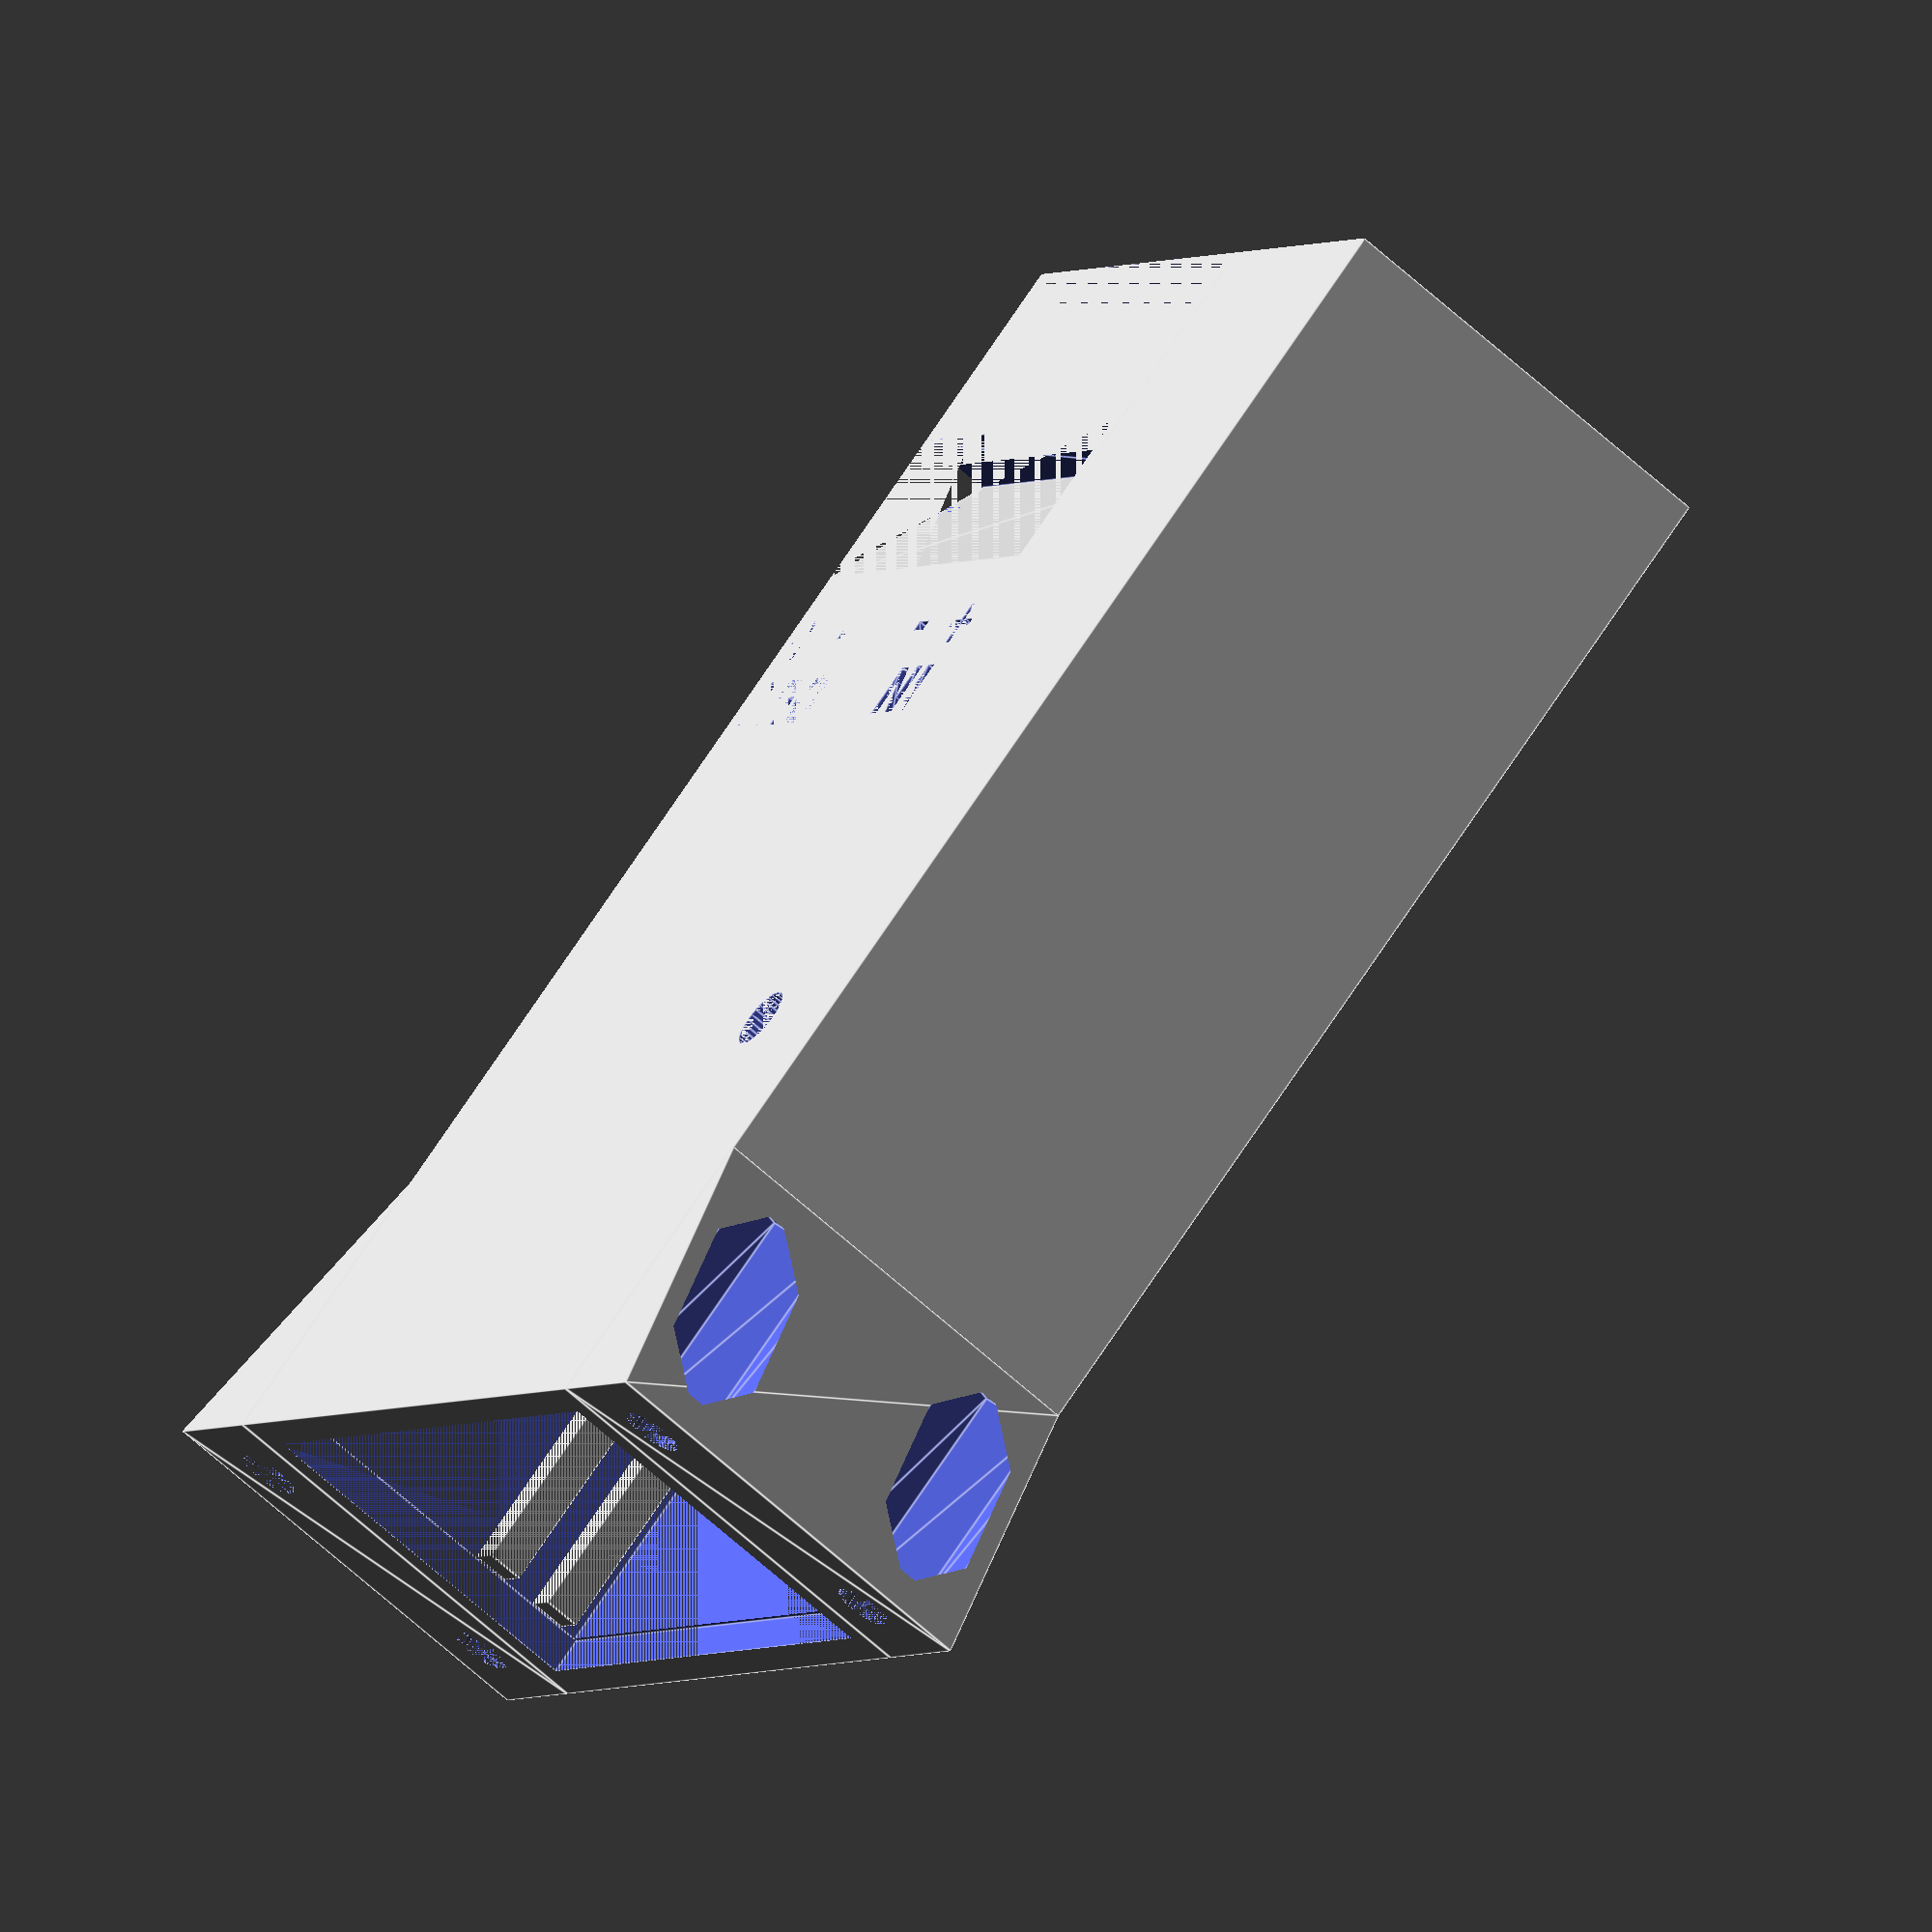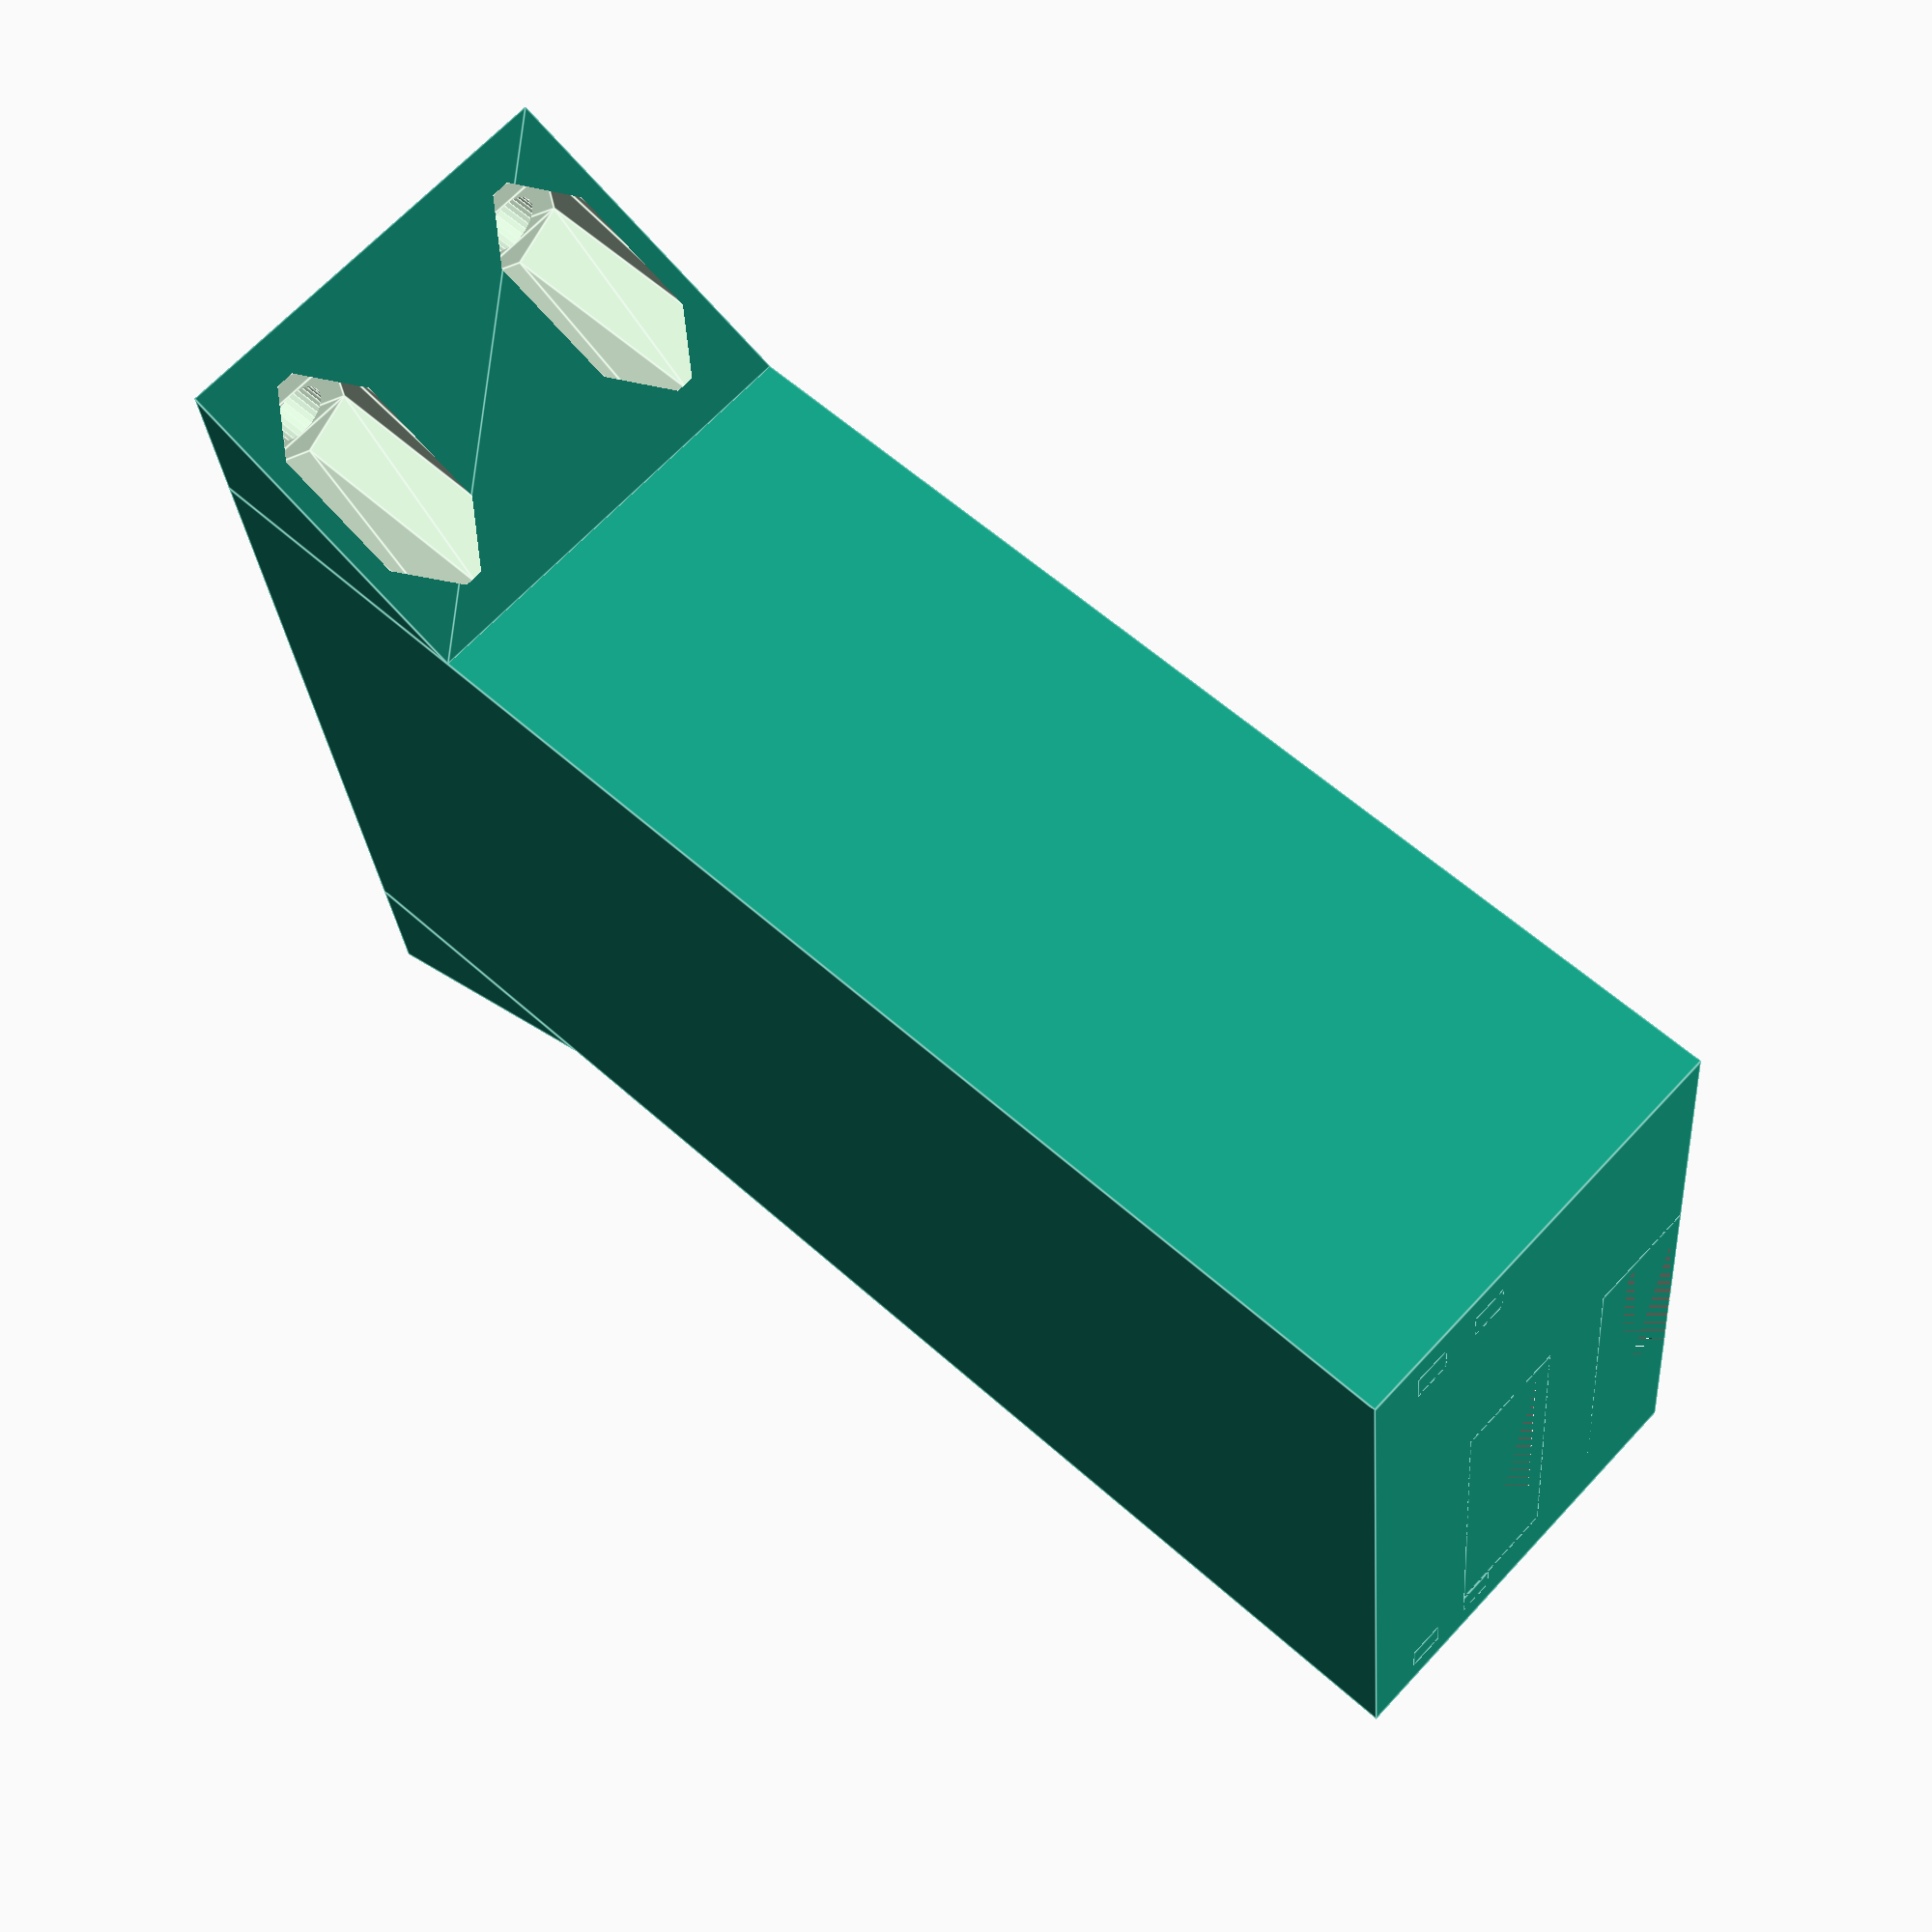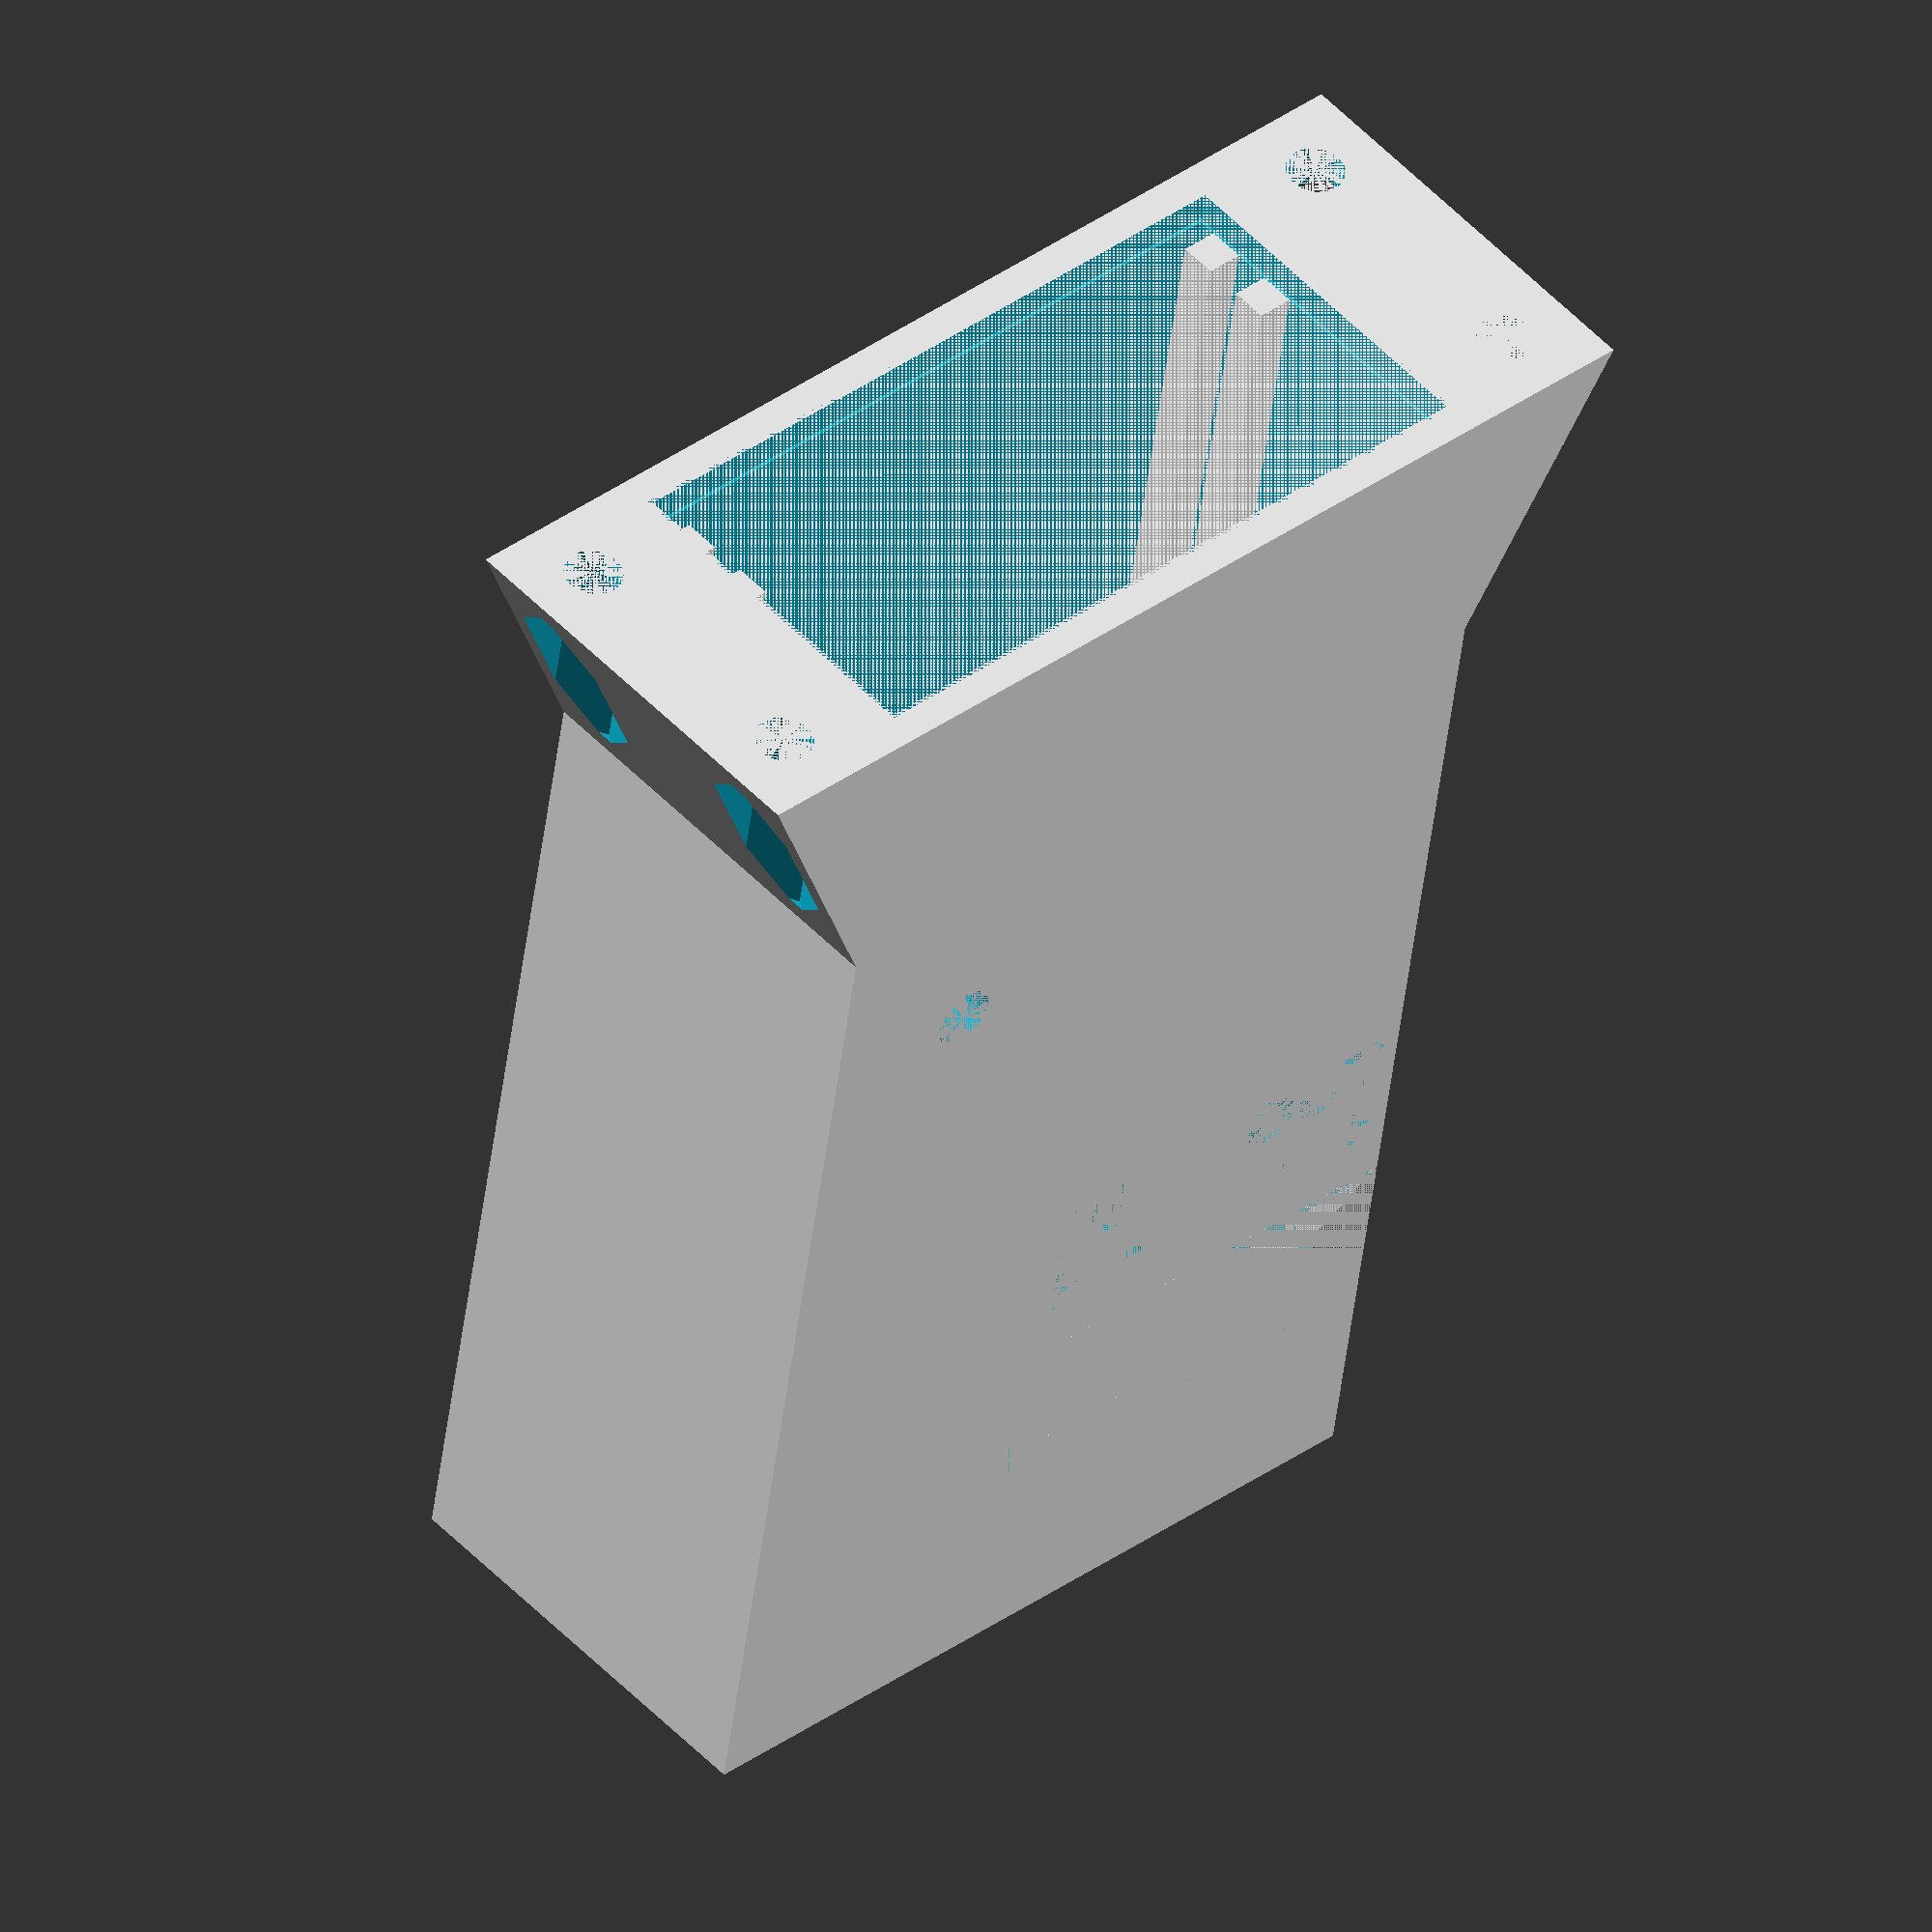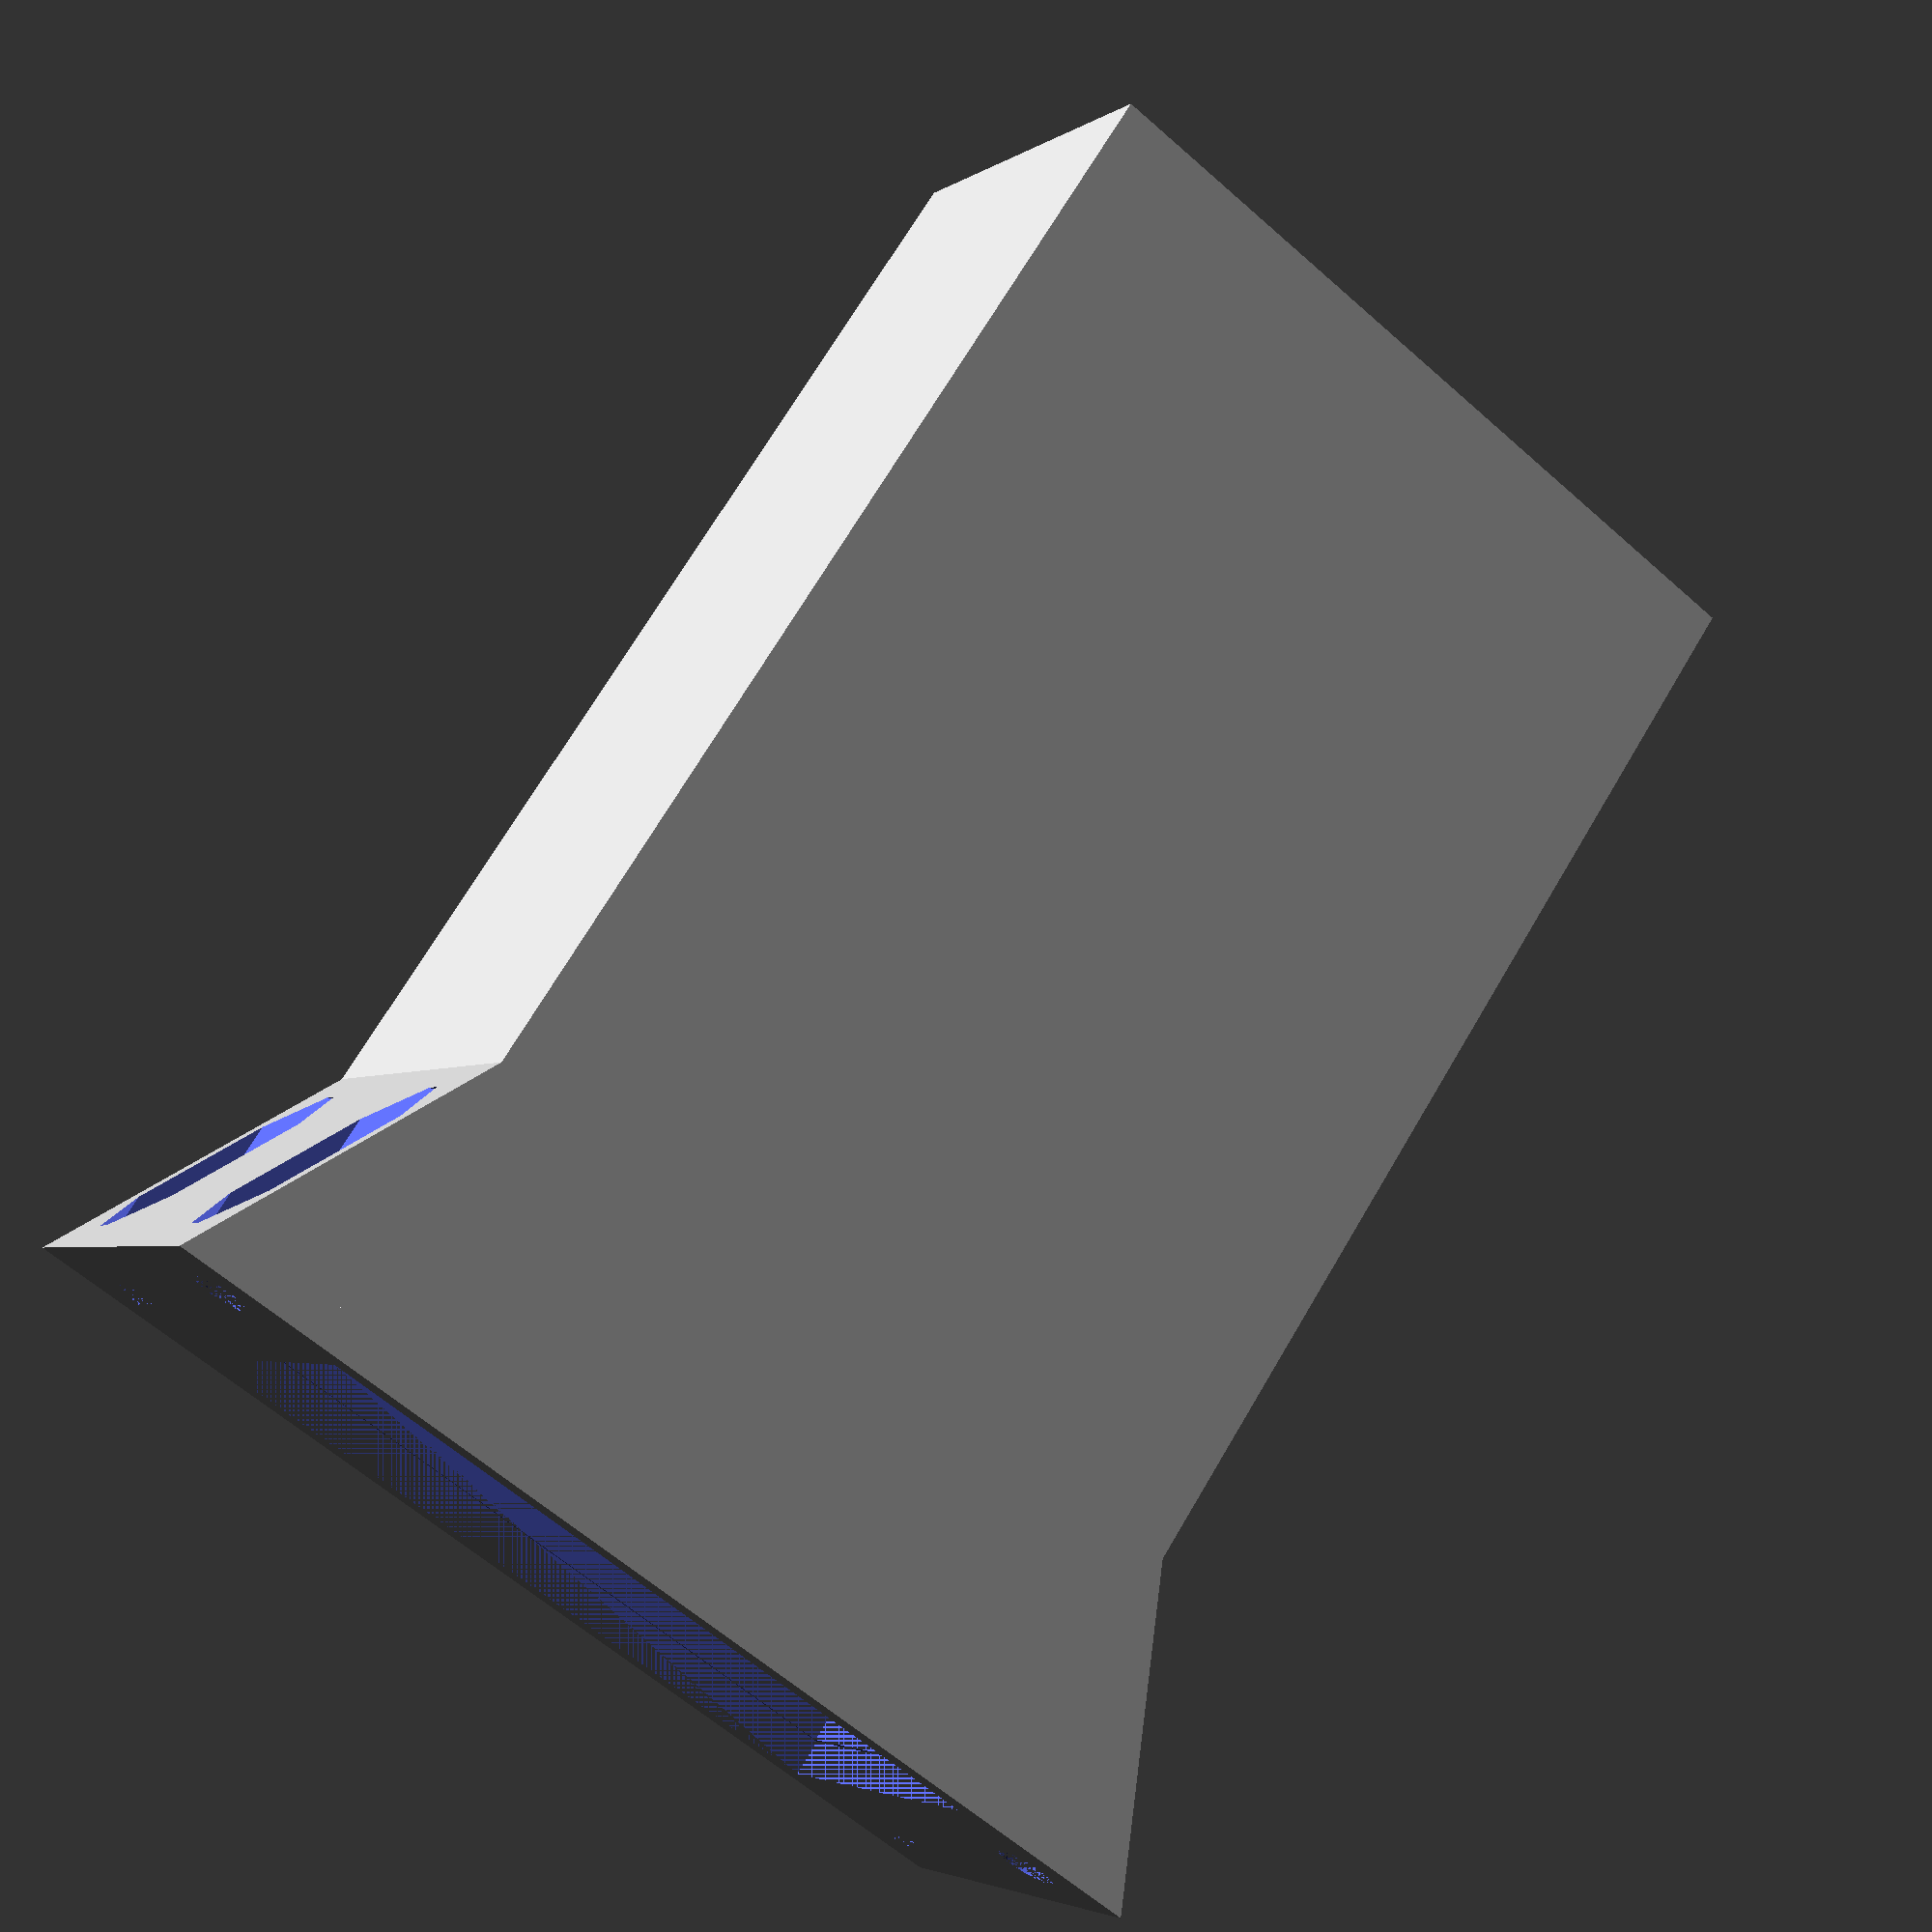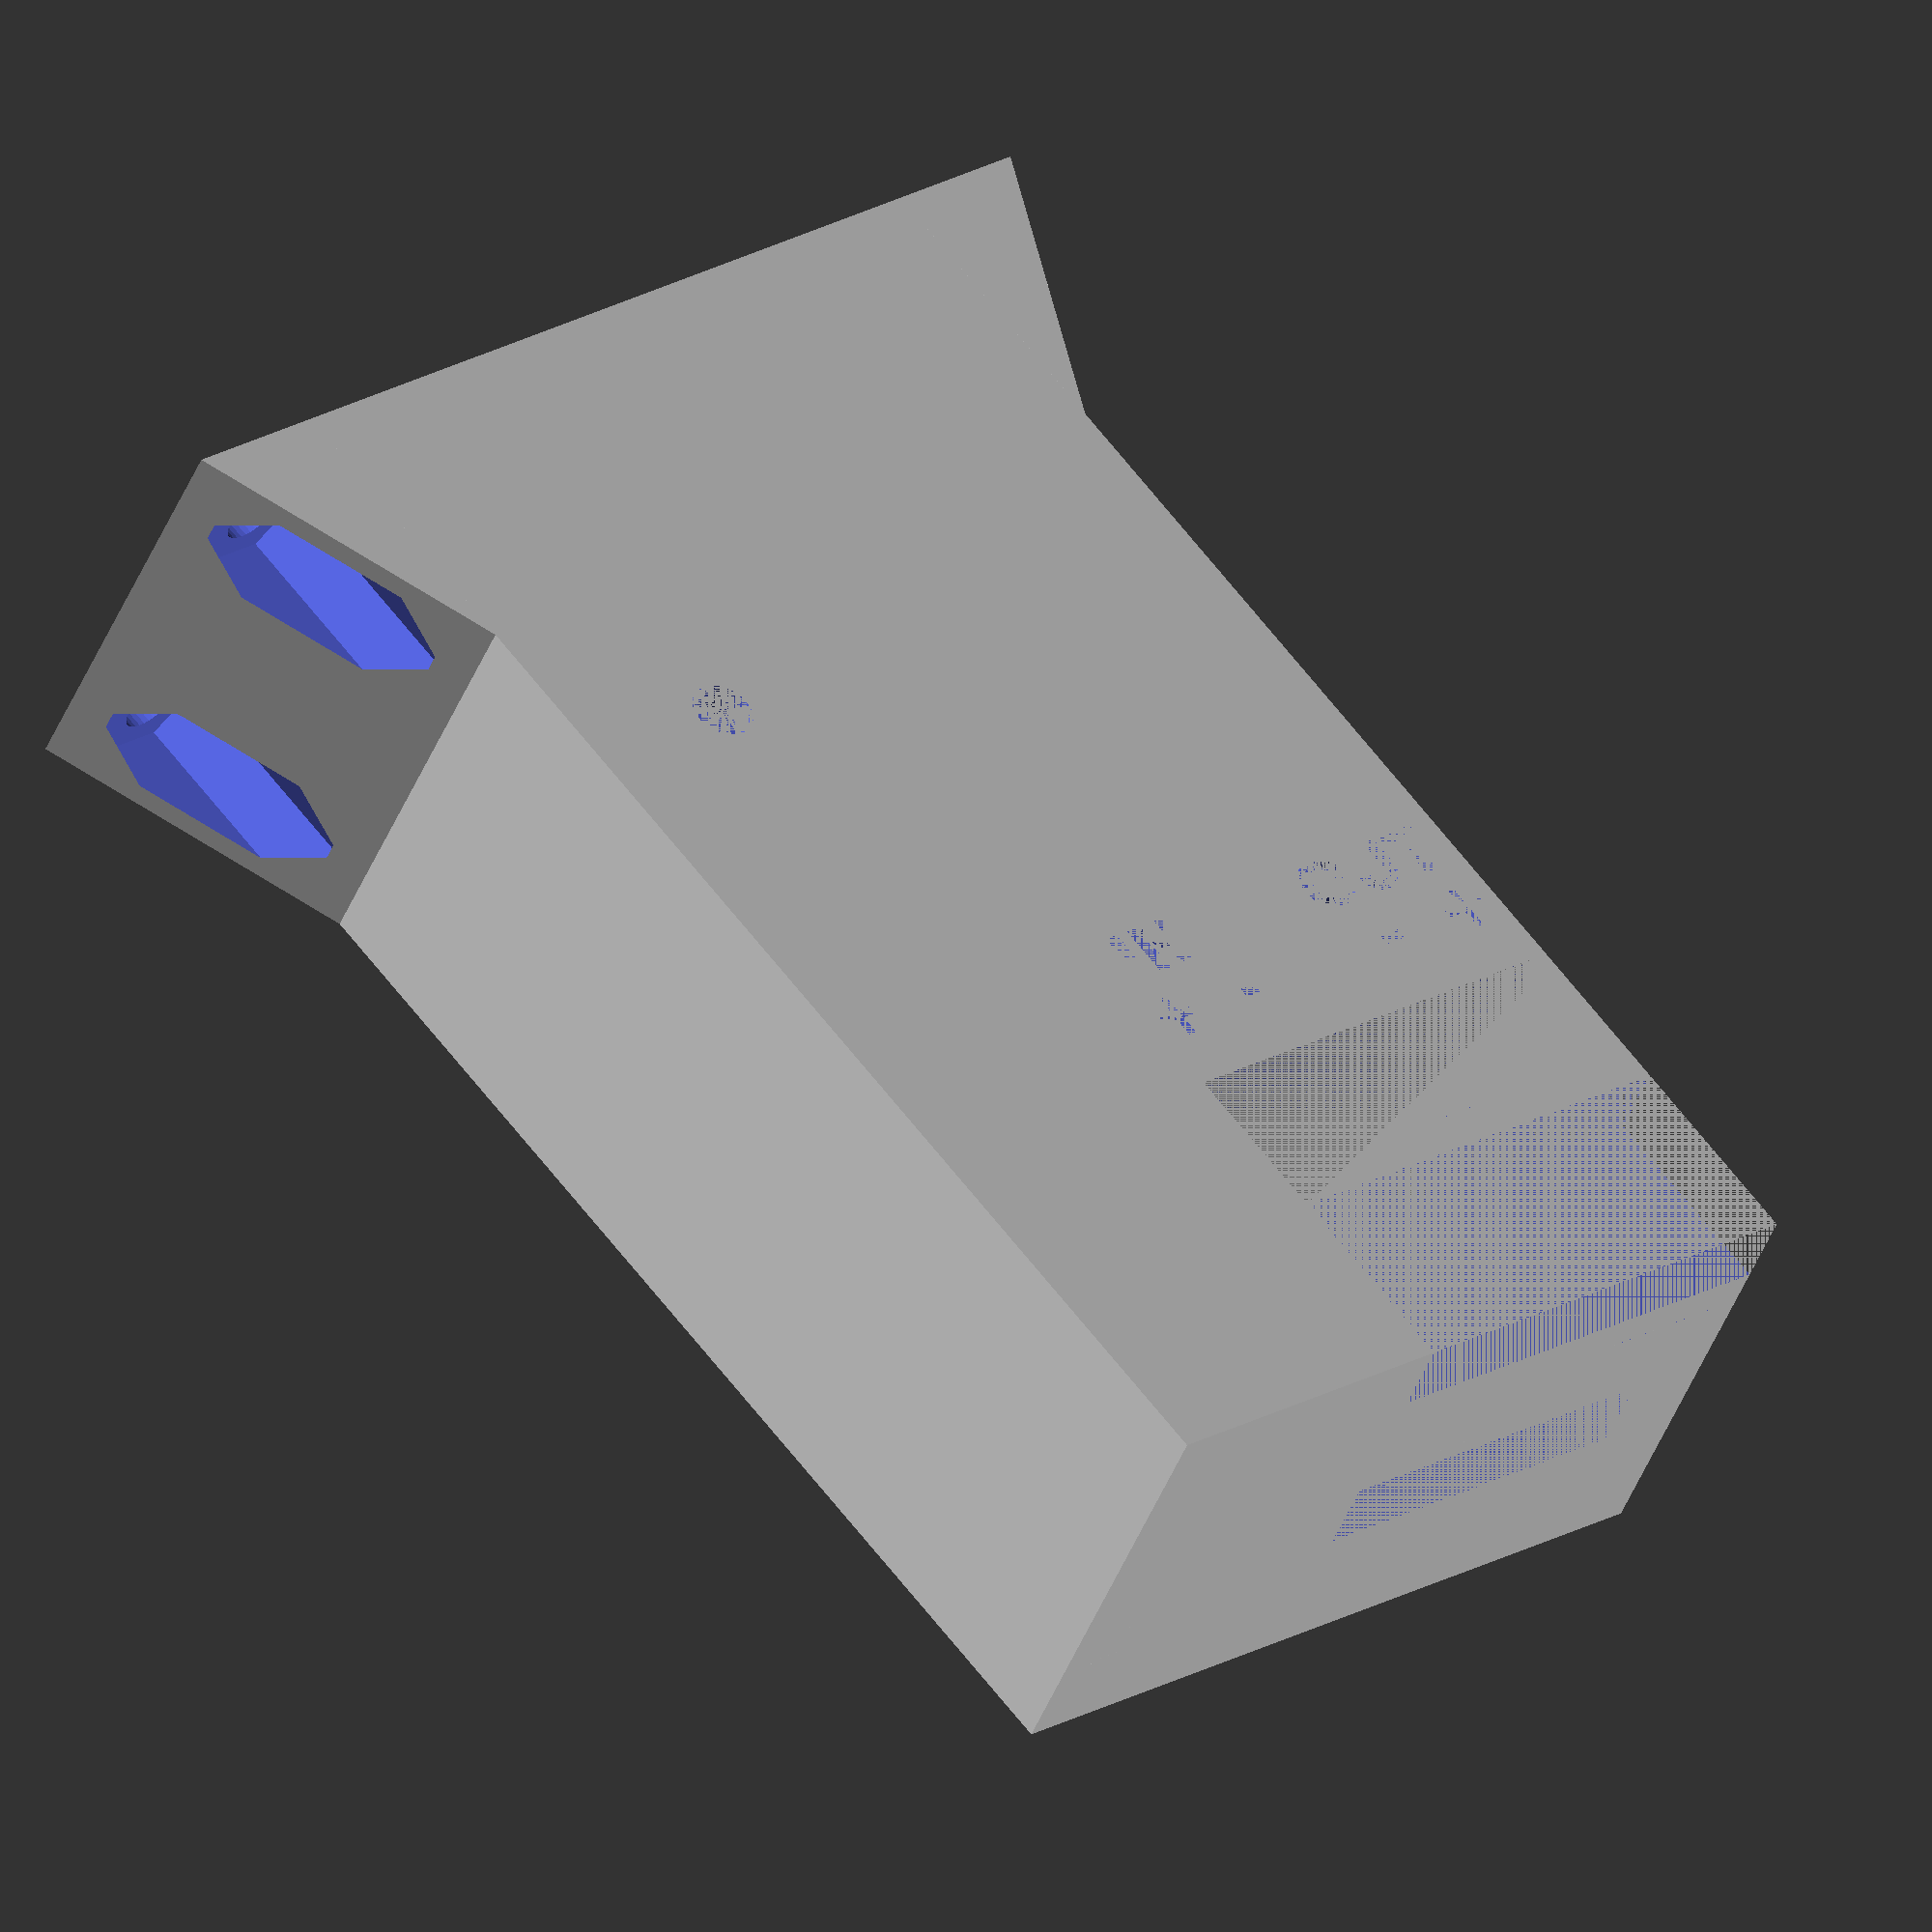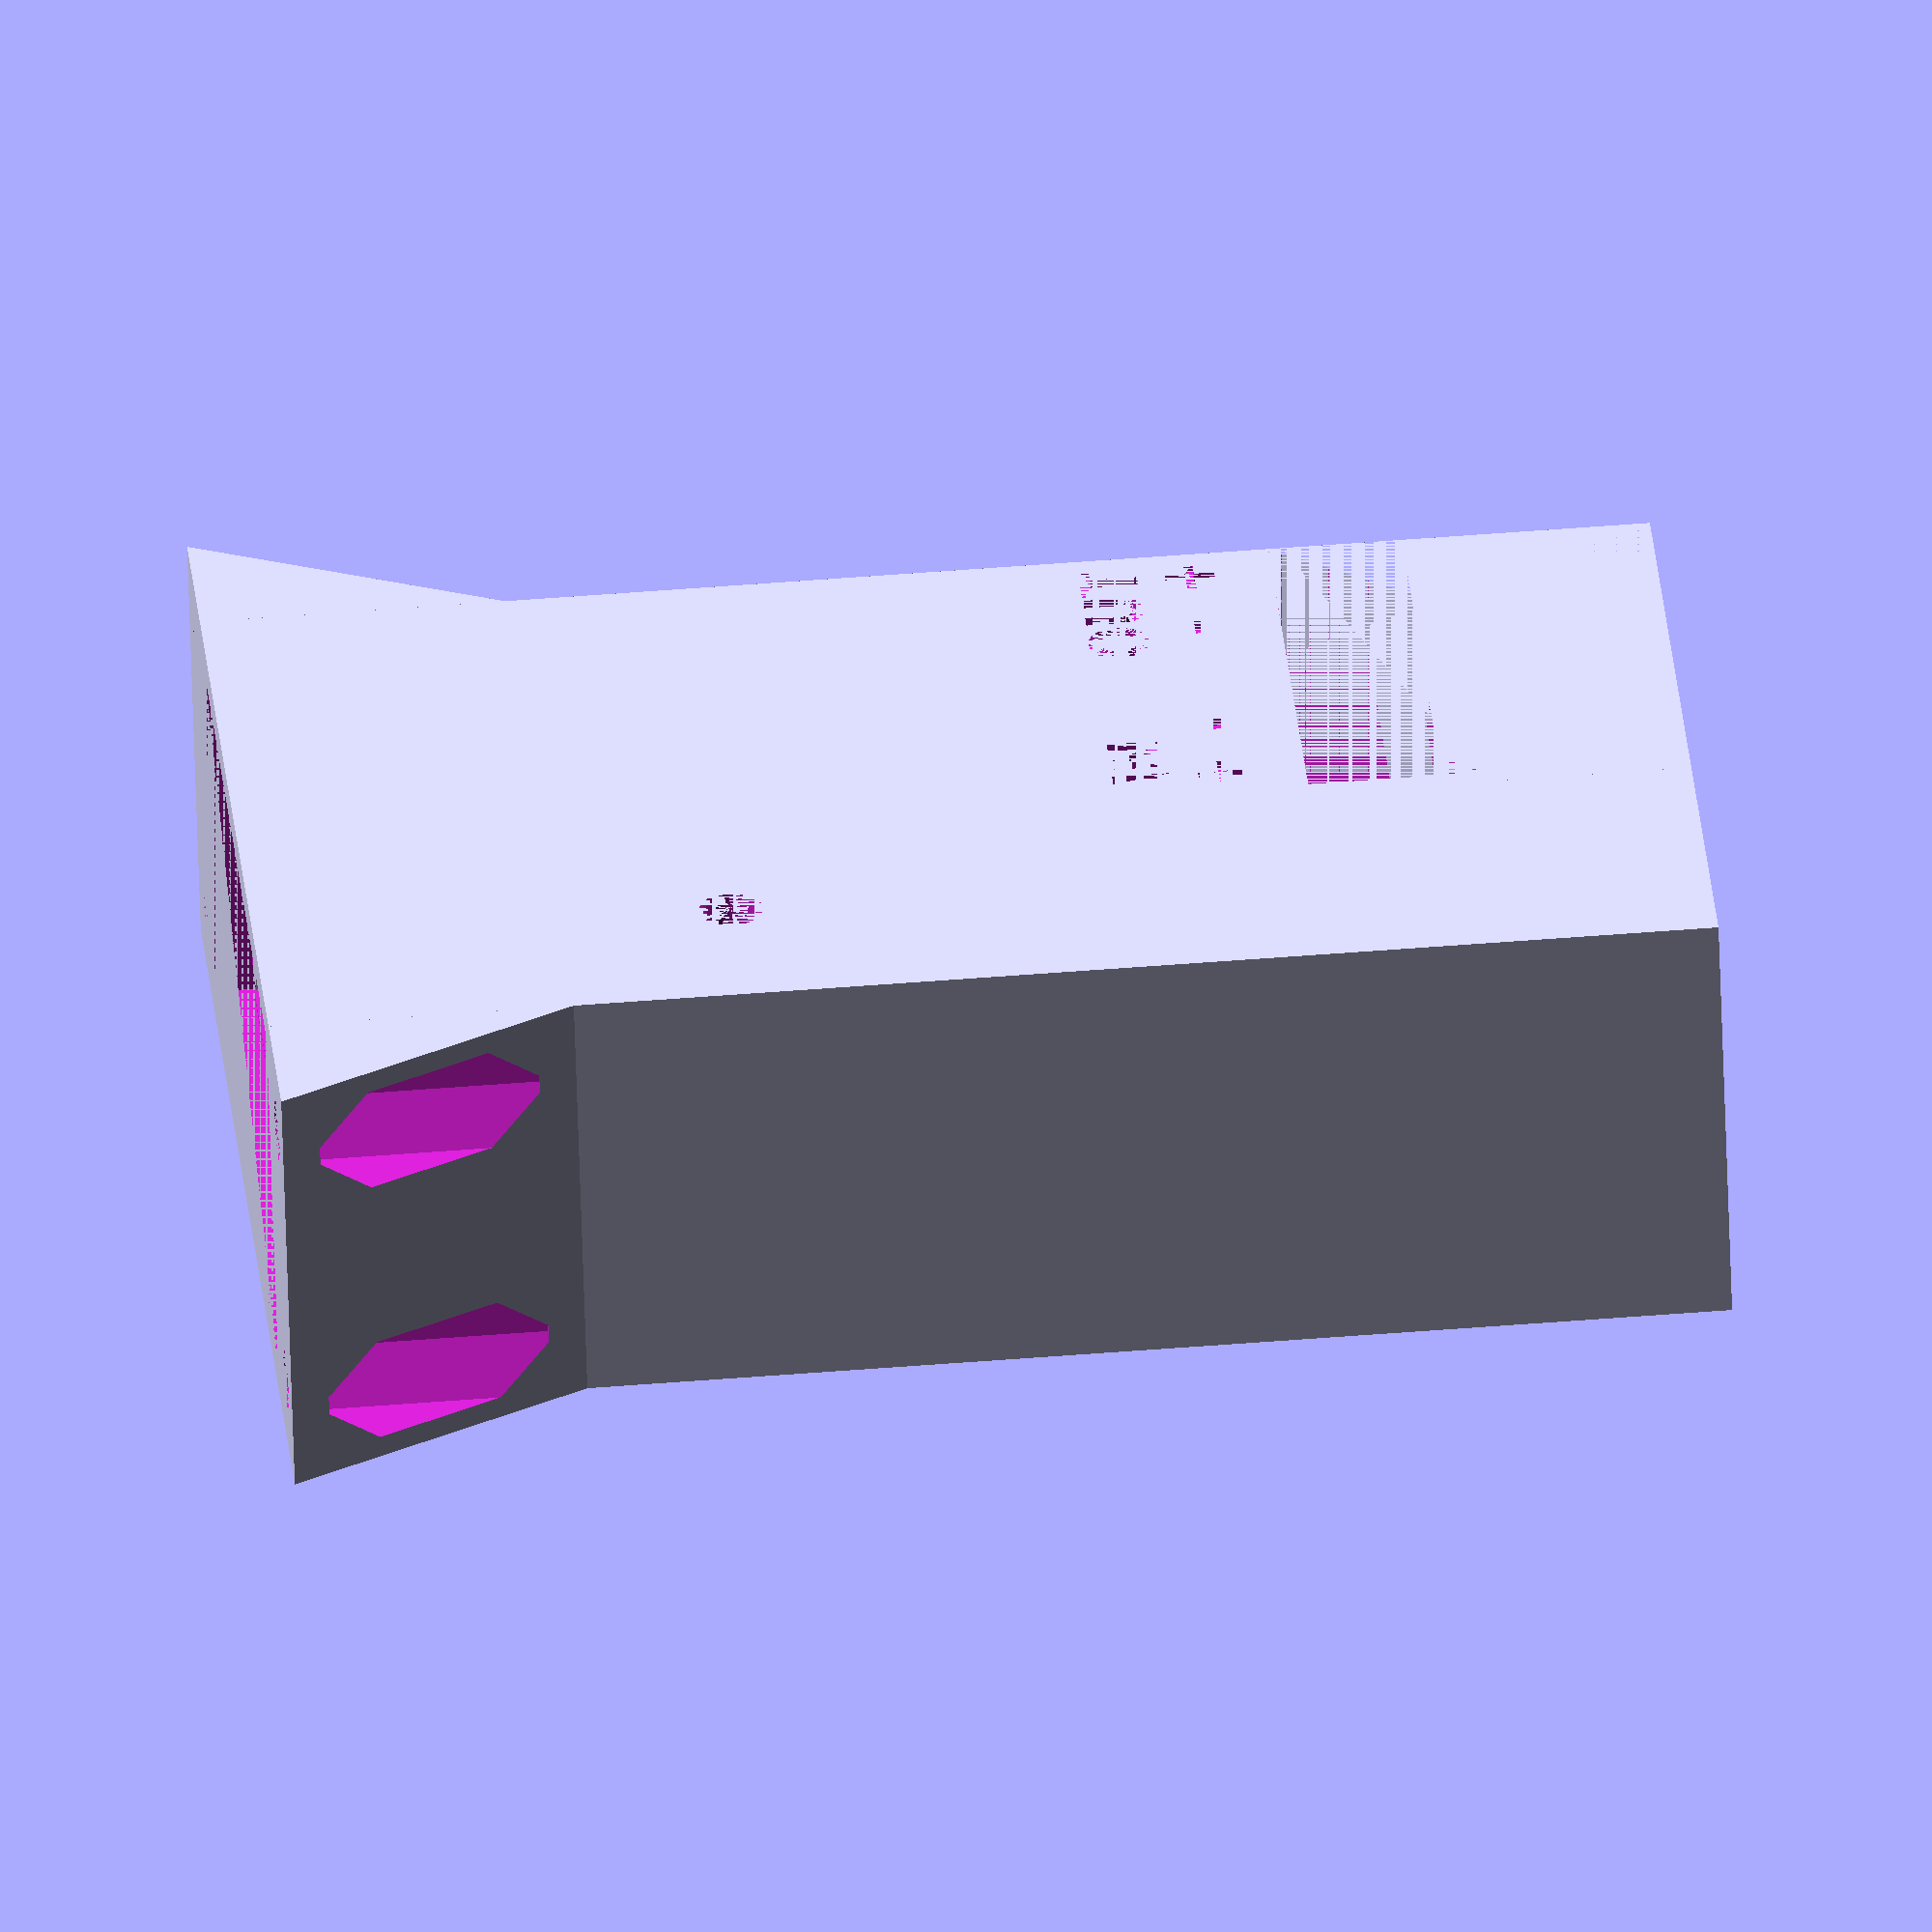
<openscad>
$fn=32;

width = 23;
z_height = 76;
screw_dia = 3;
extension = 8;
lenght = 43;


//create the box module. 
module box (){
difference(){
    //main body
    cube([43,23,z_height]);
    
    //body modification
    translate ([2,2,2]) cube([39,19,74]);
    translate ([17,0,0]) cube([27,6,13]);
    translate ([18,11,0]) cube ([20,4,4]);
    
        translate ([18,0,11])
    rotate (a=90, v=[0,0,1])
    rotate (a=90, v=[1,0,0])
    linear_extrude(27)

    polygon ([[0,0],[0,9],[4,0]]);
    
    
    
    //hole for adjustable resistor
    translate ([9,2,51]) rotate (a=90 , v=[1,0,0]) cylinder (h=2, r=1.7);
    
    //tolerance for the lock to fit the box
    translate ([1.8,1.8,74]) cube([39.4,19.4,2]);
    
    // Carving the text for input and output
       translate ([18,0.5,23]) rotate (a=90, v=[1,0,0]) linear_extrude (height = 0.5)    text("+  -      -  +", 
                     size= 3,
                     font="Bitstream Vera Sans:style=Bold",
                     halign="left",
                     valign="bottom");
                     
  
  translate ([19,0.5,27]) rotate (a=90, v=[1,0,0]) linear_extrude (height = 0.5)    text("IN      OUT", 
                     size= 3,
                     font="Bitstream Vera Sans:style=Bold",
                     halign="left",
                     valign="bottom");  
    

}
difference(){
    translate ([17,0,0]) cube ([26,6,13]);
    translate ([18,0,0]) cube ([26,4,11]);
    
        translate ([18,0,11])
    rotate (a=90, v=[0,0,1])
    rotate (a=90, v=[1,0,0])
    linear_extrude(27)

    polygon ([[0,0],[0,9],[4,0]]);
    
    //4 screw holes
    translate ([20.3,6,8]) rotate (a=90 , v=[1,0,0]) cylinder (h=2, r=2);
    translate ([25.3,6,8]) rotate (a=90 , v=[1,0,0]) cylinder (h=2, r=2);
    translate ([30.3,6,8]) rotate (a=90 , v=[1,0,0]) cylinder (h=2, r=2);
    translate ([35.3,6,8]) rotate (a=90 , v=[1,0,0]) cylinder (h=2, r=2);
}

//Connection hole
difference(){
    translate ([17,10,0]) cube ([22,6,4]);
    translate ([18,11,0]) cube ([20,4,4]);
}
//4 rails
translate ([2,14,0])cube ([2,2,74]);
translate ([2,18,0])cube ([2,2,74]);
translate ([39,14,0])cube ([2,2,74]);
translate ([39,18,0])cube ([2,2,74]);

//fix the slide
translate ([17,4,20])
rotate (a=270, v=[0,0,1])
rotate (a=270, v=[1,0,0])
linear_extrude(26)
 polygon ([[0,0],[0,9],[4,0]]);

translate ([17,1,12]) cube ([1,3,5]);


}

//box screw housing module
module box_screw_housing (x_move,y_move,z_move) {
translate ([x_move,y_move+23,z_move]){

difference(){
 rotate (a=180,v=[0,1,0])  rotate (a=90, v=[1,0,0]) linear_extrude(height= width) translate ([0,-z_height,width])
        polygon ([[0,0],[0,2*extension],[extension,0]]);
        
        //make the screw holes
        translate ([-extension/2,-extension/2,0]) cylinder (h= z_height, r=  (screw_dia/2)+0.1);
        translate ([-extension/2,(extension/2)-width ,0])cylinder (h= z_height, r=(screw_dia/2)+0.1);
    
    //screw top grave
    translate ([-extension/2,-extension/2, z_height-14])
    linear_extrude(12)
    circle(5.7/(2*cos (30)), $fn=6);

    
    translate ([-extension/2,(extension/2)-width, z_height-14])
    linear_extrude(12) 
    circle(5.7/(2*cos (30)), $fn=6);
    }
}
}


//build the box 
box ();

//build the first screw housing
box_screw_housing (0,0,0);

//build the second screw housing
rotate (a=180,v=[0,0,1])  translate ([-lenght,0,0])box_screw_housing ();


</openscad>
<views>
elev=289.0 azim=118.0 roll=33.3 proj=o view=edges
elev=302.1 azim=96.4 roll=133.1 proj=p view=edges
elev=45.0 azim=318.1 roll=353.4 proj=o view=solid
elev=110.4 azim=210.9 roll=149.6 proj=p view=solid
elev=298.0 azim=153.7 roll=143.0 proj=o view=solid
elev=130.0 azim=339.6 roll=95.1 proj=o view=solid
</views>
